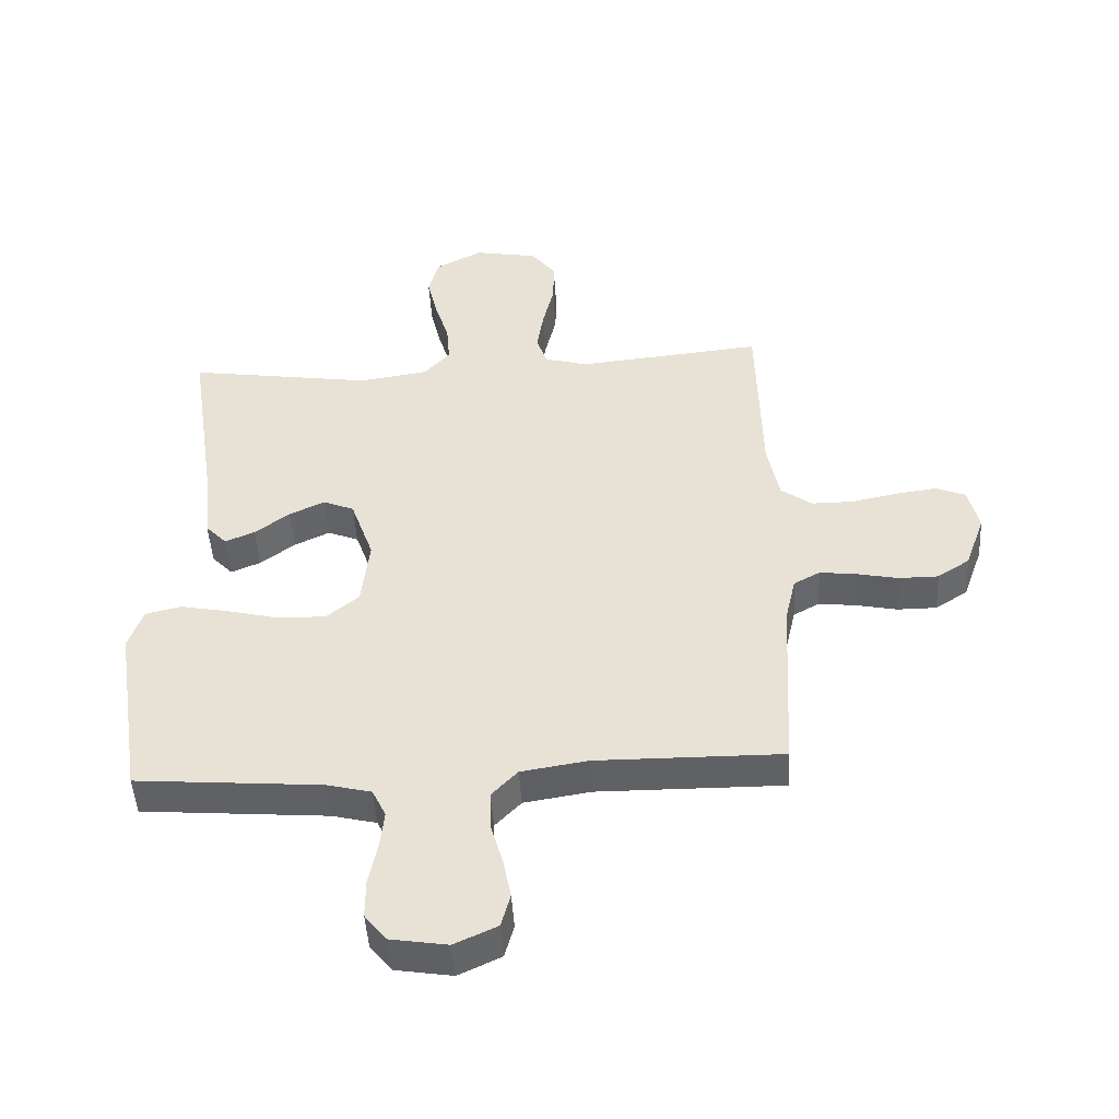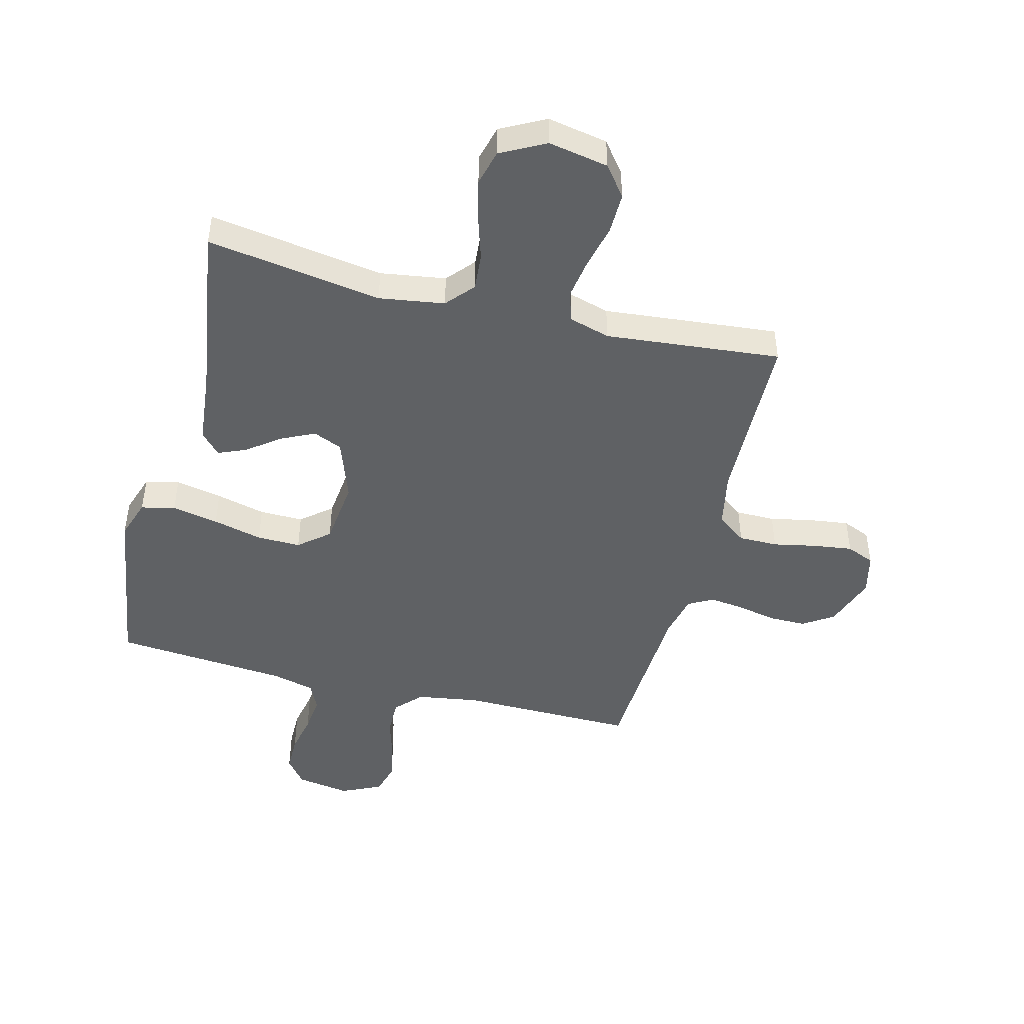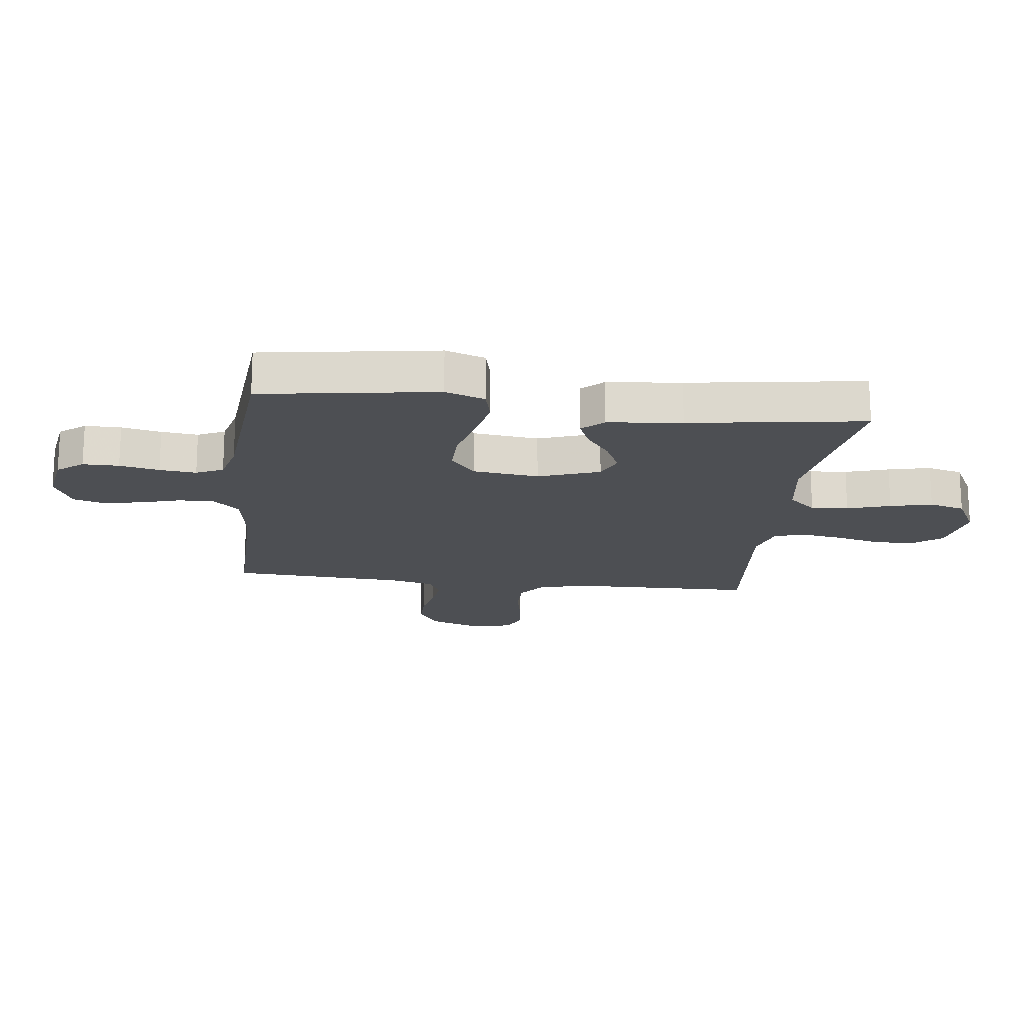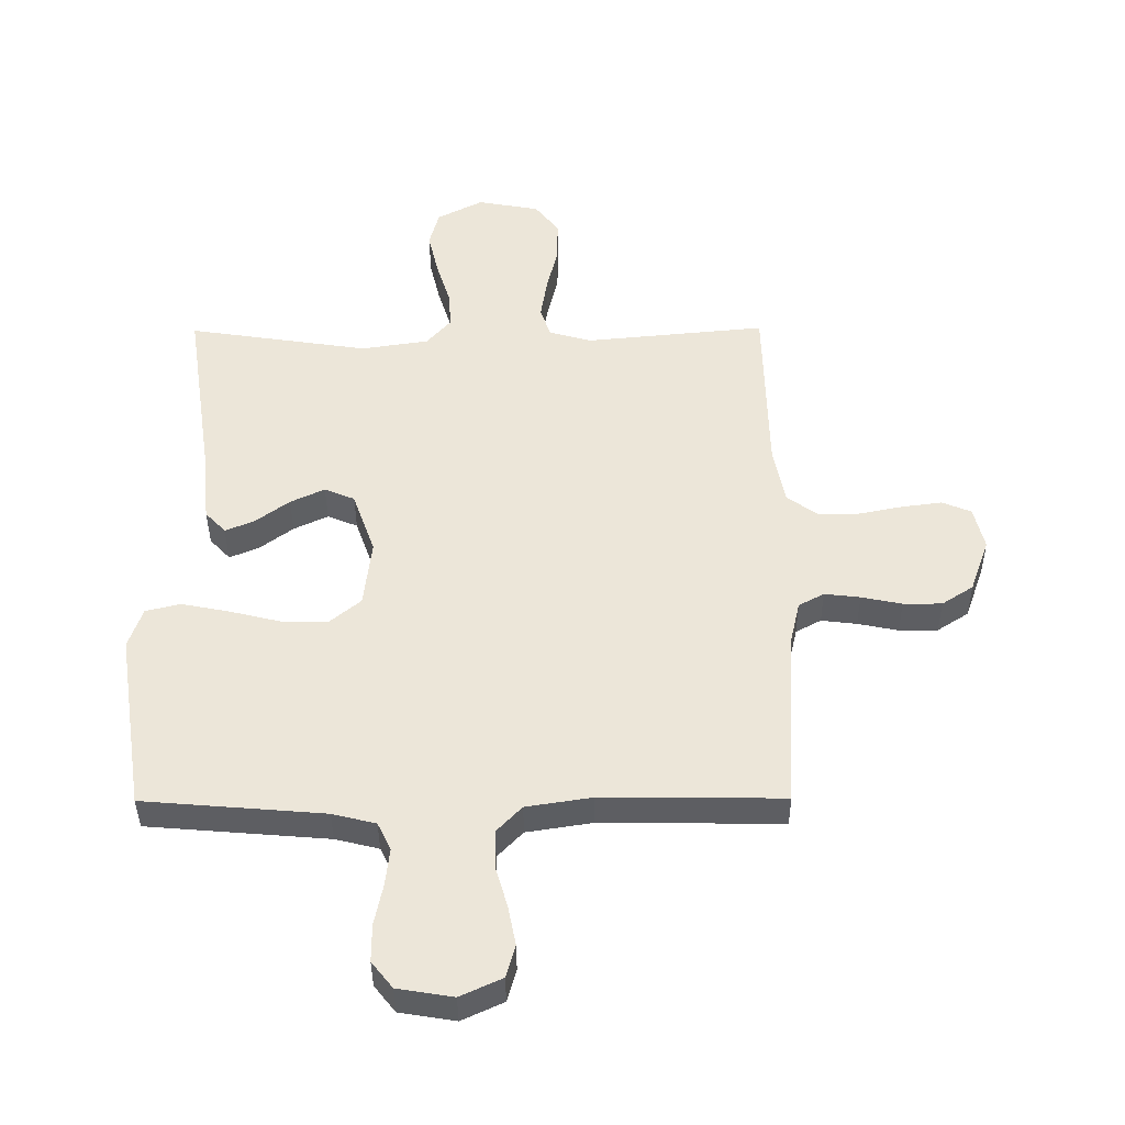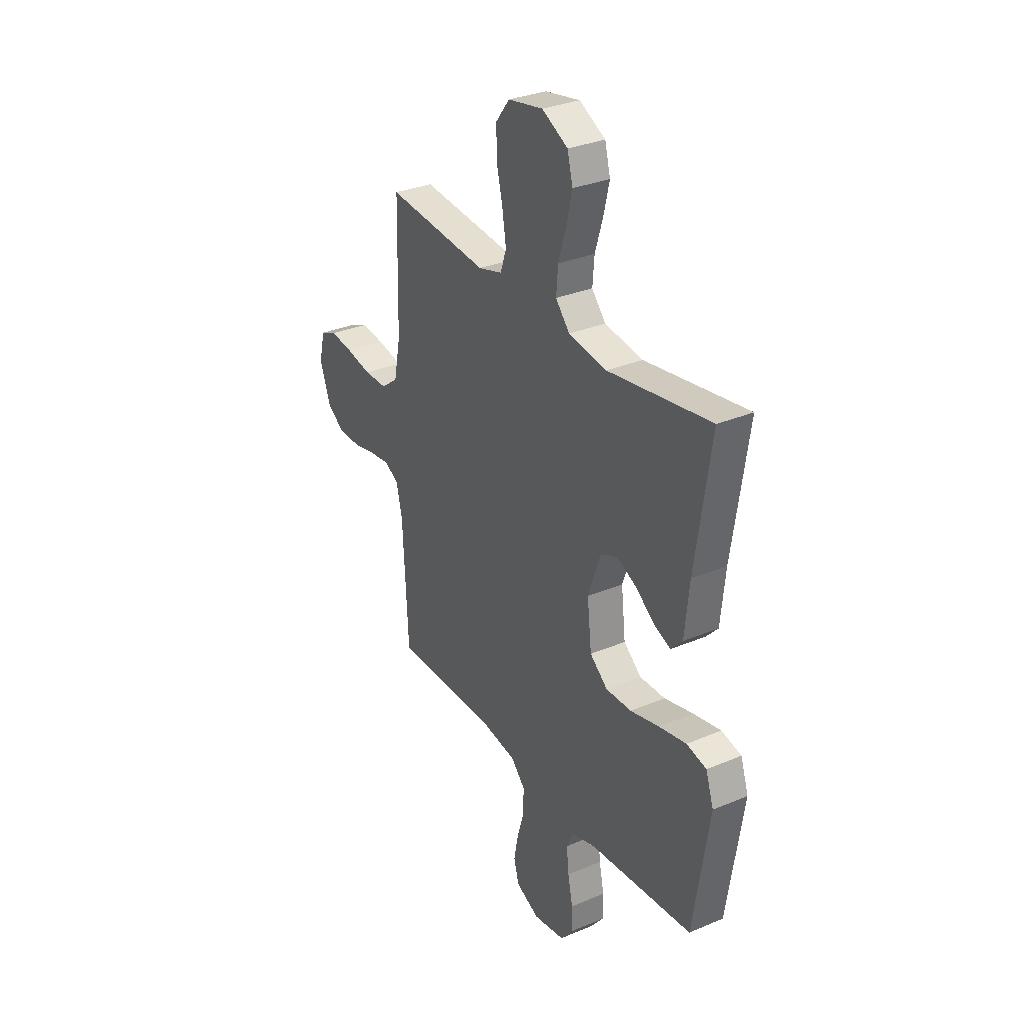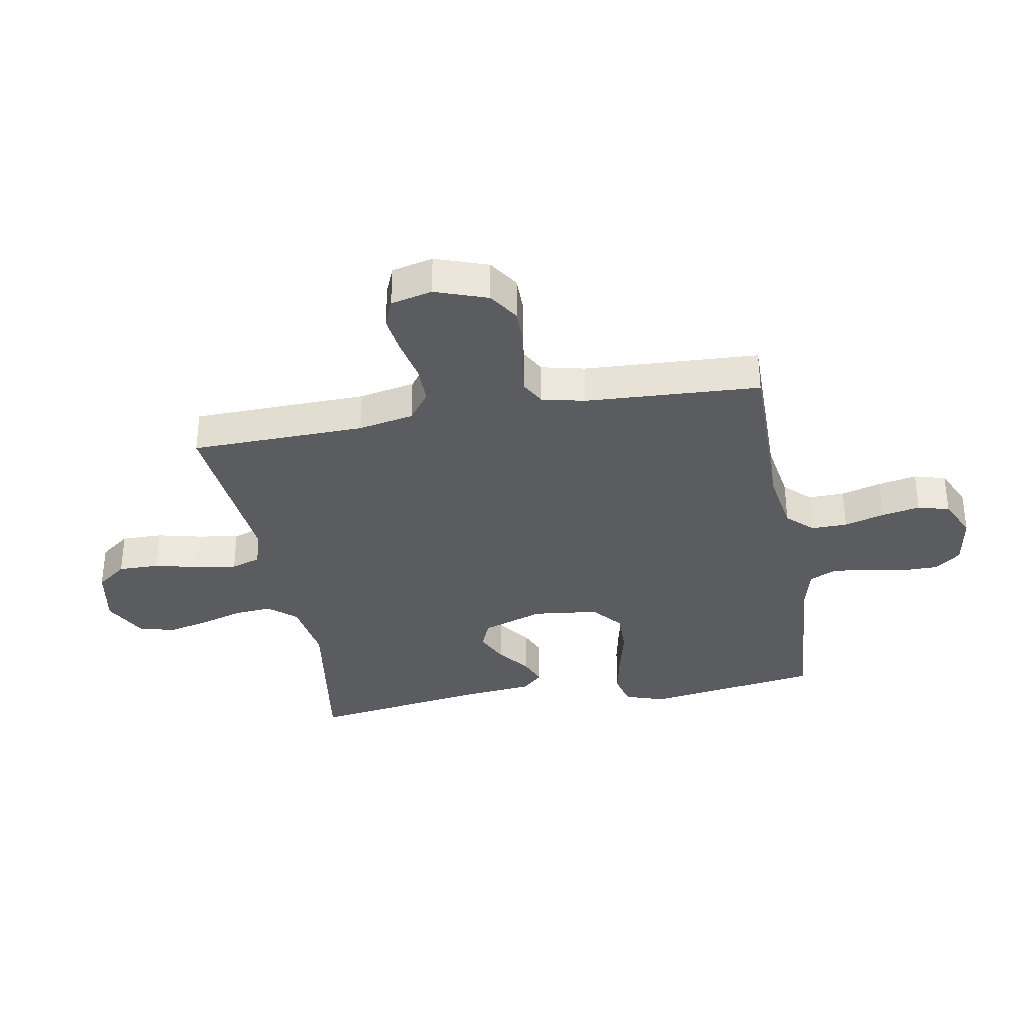
<metadata>
{"format":"obj","ext":"obj","renderer":"f3d","projection":"perspective","resolution":1024,"background":"white","views":[{"elev":-47.5,"azim":3.4,"up":"+Z"},{"elev":-46.7,"azim":-14.3,"up":"+Y"},{"elev":-18.0,"azim":-97.1,"up":"+Y"},{"elev":-39.3,"azim":0.4,"up":"+Z"},{"elev":31.4,"azim":-120.9,"up":"+Z"},{"elev":-34.1,"azim":100.2,"up":"+Y"}]}
</metadata>
<code>
v -0.5 0.07 0.5
v -0.2 0.07 0.454
v -0.088 0.07 0.471
v -0.047 0.07 0.518
v -0.052 0.07 0.582
v -0.075 0.07 0.656
v -0.092 0.07 0.728
v -0.076 0.07 0.789
v 0 0.07 0.829
v 0.103 0.07 0.81
v 0.143 0.07 0.758
v 0.142 0.07 0.688
v 0.124 0.07 0.612
v 0.113 0.07 0.542
v 0.13 0.07 0.491
v 0.2 0.07 0.471
v 0.5 0.07 0.5
v 0.507 0.07 0.2
v 0.526 0.07 0.104
v 0.576 0.07 0.067
v 0.643 0.07 0.067
v 0.717 0.07 0.082
v 0.784 0.07 0.091
v 0.832 0.07 0.071
v 0.849 0.07 0
v 0.817 0.07 -0.09
v 0.765 0.07 -0.124
v 0.701 0.07 -0.124
v 0.634 0.07 -0.11
v 0.575 0.07 -0.103
v 0.533 0.07 -0.126
v 0.516 0.07 -0.2
v 0.5 0.07 -0.5
v 0.2 0.07 -0.497
v 0.092 0.07 -0.514
v 0.05 0.07 -0.558
v 0.051 0.07 -0.62
v 0.071 0.07 -0.689
v 0.084 0.07 -0.755
v 0.069 0.07 -0.809
v 0 0.07 -0.841
v -0.092 0.07 -0.826
v -0.127 0.07 -0.782
v -0.127 0.07 -0.72
v -0.113 0.07 -0.652
v -0.106 0.07 -0.589
v -0.128 0.07 -0.543
v -0.2 0.07 -0.525
v -0.5 0.07 -0.5
v -0.546 0.07 -0.2
v -0.523 0.07 -0.132
v -0.465 0.07 -0.118
v -0.385 0.07 -0.134
v -0.3 0.07 -0.155
v -0.225 0.07 -0.156
v -0.173 0.07 -0.113
v -0.16 0.07 0
v -0.197 0.07 0.105
v -0.247 0.07 0.126
v -0.304 0.07 0.099
v -0.36 0.07 0.057
v -0.408 0.07 0.037
v -0.442 0.07 0.073
v -0.455 0.07 0.2
v -0.5 0 0.5
v -0.2 0 0.454
v -0.088 0 0.471
v -0.047 0 0.518
v -0.052 0 0.582
v -0.075 0 0.656
v -0.092 0 0.728
v -0.076 0 0.789
v 0 0 0.829
v 0.103 0 0.81
v 0.143 0 0.758
v 0.142 0 0.688
v 0.124 0 0.612
v 0.113 0 0.542
v 0.13 0 0.491
v 0.2 0 0.471
v 0.5 0 0.5
v 0.507 0 0.2
v 0.526 0 0.104
v 0.576 0 0.067
v 0.643 0 0.067
v 0.717 0 0.082
v 0.784 0 0.091
v 0.832 0 0.071
v 0.849 0 0
v 0.817 0 -0.09
v 0.765 0 -0.124
v 0.701 0 -0.124
v 0.634 0 -0.11
v 0.575 0 -0.103
v 0.533 0 -0.126
v 0.516 0 -0.2
v 0.5 0 -0.5
v 0.2 0 -0.497
v 0.092 0 -0.514
v 0.05 0 -0.558
v 0.051 0 -0.62
v 0.071 0 -0.689
v 0.084 0 -0.755
v 0.069 0 -0.809
v 0 0 -0.841
v -0.092 0 -0.826
v -0.127 0 -0.782
v -0.127 0 -0.72
v -0.113 0 -0.652
v -0.106 0 -0.589
v -0.128 0 -0.543
v -0.2 0 -0.525
v -0.5 0 -0.5
v -0.546 0 -0.2
v -0.523 0 -0.132
v -0.465 0 -0.118
v -0.385 0 -0.134
v -0.3 0 -0.155
v -0.225 0 -0.156
v -0.173 0 -0.113
v -0.16 0 0
v -0.197 0 0.105
v -0.247 0 0.126
v -0.304 0 0.099
v -0.36 0 0.057
v -0.408 0 0.037
v -0.442 0 0.073
v -0.455 0 0.2
f 62 63 64
f 61 62 64
f 60 61 64
f 64 1 2
f 60 64 2
f 59 60 2
f 58 59 2 3
f 57 58 3 4
f 56 57 4
f 52 53 54
f 51 52 54
f 50 51 54
f 49 50 54
f 48 49 54
f 47 48 54 55
f 46 47 55 56
f 43 44 45
f 42 43 45
f 41 42 45
f 40 41 45
f 39 40 45
f 38 39 45
f 37 38 45
f 36 37 45 46
f 46 56 4
f 36 46 4
f 35 36 4
f 32 33 34
f 35 4 5
f 34 35 5
f 32 34 5
f 31 32 5
f 27 28 29
f 26 27 29
f 25 26 29
f 24 25 29
f 23 24 29
f 22 23 29
f 21 22 29
f 20 21 29 30
f 19 20 30 31
f 16 17 18
f 18 19 31
f 16 18 31
f 15 16 31
f 11 12 13
f 10 11 13
f 9 10 13
f 8 9 13
f 7 8 13
f 6 7 13
f 5 6 13
f 5 13 14
f 15 31 5
f 5 14 15
f 128 127 126
f 128 126 125
f 128 125 124
f 66 65 128
f 66 128 124
f 66 124 123
f 67 66 123 122
f 68 67 122 121
f 68 121 120
f 118 117 116
f 118 116 115
f 118 115 114
f 118 114 113
f 118 113 112
f 119 118 112 111
f 120 119 111 110
f 109 108 107
f 109 107 106
f 109 106 105
f 109 105 104
f 109 104 103
f 109 103 102
f 109 102 101
f 110 109 101 100
f 68 120 110
f 68 110 100
f 68 100 99
f 98 97 96
f 69 68 99
f 69 99 98
f 69 98 96
f 69 96 95
f 93 92 91
f 93 91 90
f 93 90 89
f 93 89 88
f 93 88 87
f 93 87 86
f 93 86 85
f 94 93 85 84
f 95 94 84 83
f 82 81 80
f 95 83 82
f 95 82 80
f 95 80 79
f 77 76 75
f 77 75 74
f 77 74 73
f 77 73 72
f 77 72 71
f 77 71 70
f 77 70 69
f 78 77 69
f 69 95 79
f 79 78 69
f 1 65 66 2
f 2 66 67 3
f 3 67 68 4
f 4 68 69 5
f 5 69 70 6
f 6 70 71 7
f 7 71 72 8
f 8 72 73 9
f 9 73 74 10
f 10 74 75 11
f 11 75 76 12
f 12 76 77 13
f 13 77 78 14
f 14 78 79 15
f 15 79 80 16
f 16 80 81 17
f 17 81 82 18
f 18 82 83 19
f 19 83 84 20
f 20 84 85 21
f 21 85 86 22
f 22 86 87 23
f 23 87 88 24
f 24 88 89 25
f 25 89 90 26
f 26 90 91 27
f 27 91 92 28
f 28 92 93 29
f 29 93 94 30
f 30 94 95 31
f 31 95 96 32
f 32 96 97 33
f 33 97 98 34
f 34 98 99 35
f 35 99 100 36
f 36 100 101 37
f 37 101 102 38
f 38 102 103 39
f 39 103 104 40
f 40 104 105 41
f 41 105 106 42
f 42 106 107 43
f 43 107 108 44
f 44 108 109 45
f 45 109 110 46
f 46 110 111 47
f 47 111 112 48
f 48 112 113 49
f 49 113 114 50
f 50 114 115 51
f 51 115 116 52
f 52 116 117 53
f 53 117 118 54
f 54 118 119 55
f 55 119 120 56
f 56 120 121 57
f 57 121 122 58
f 58 122 123 59
f 59 123 124 60
f 60 124 125 61
f 61 125 126 62
f 62 126 127 63
f 63 127 128 64
f 64 128 65 1

</code>
